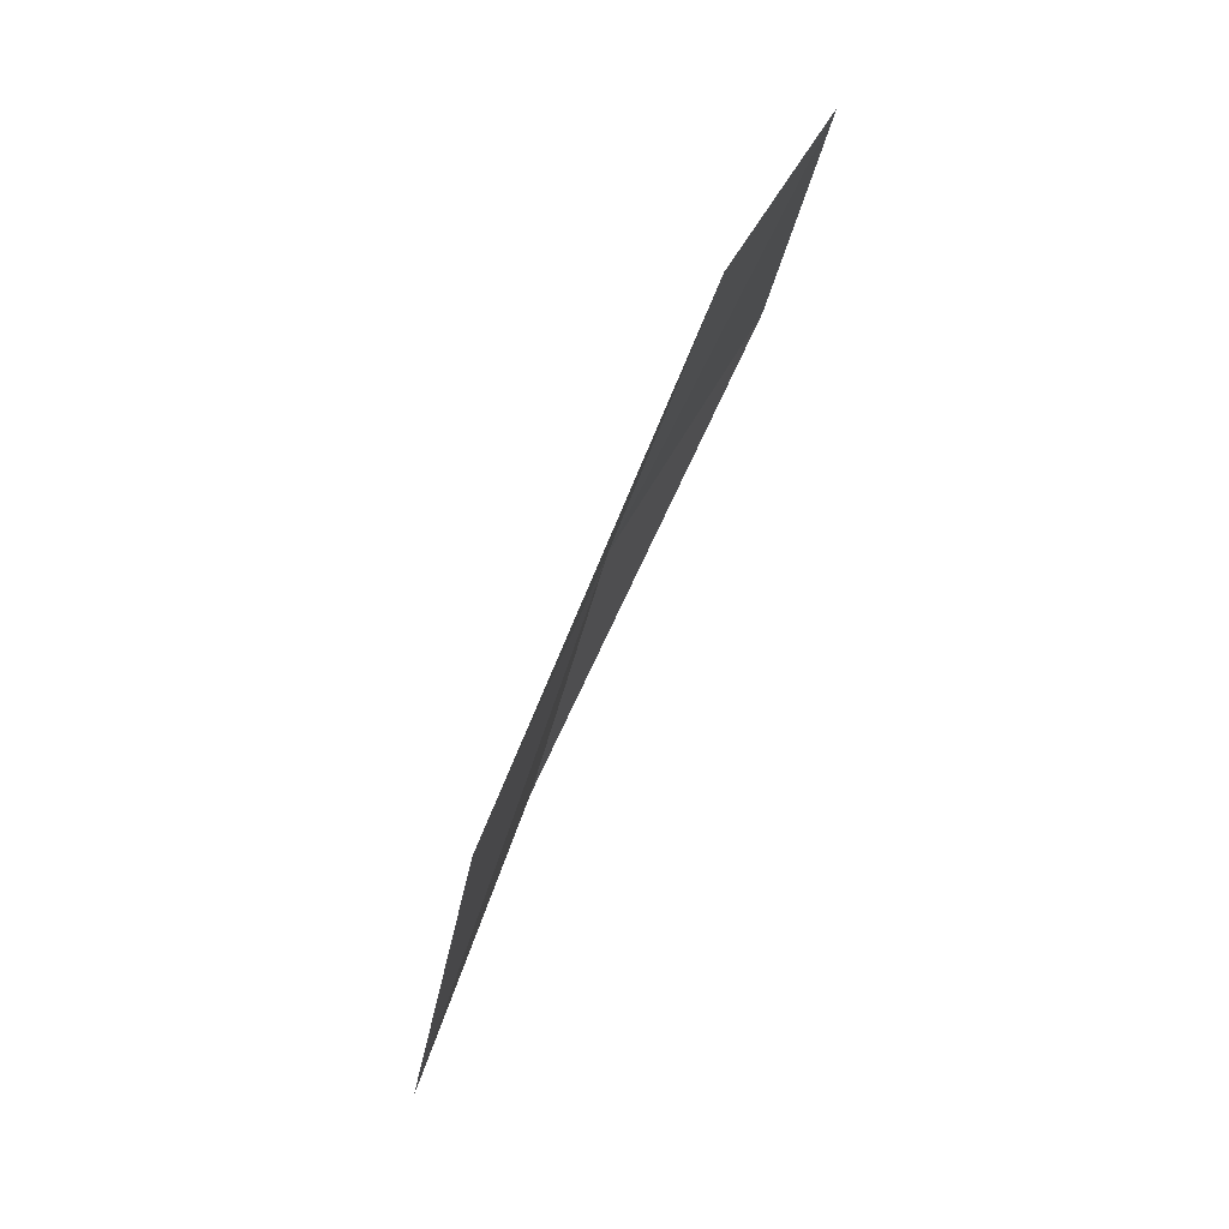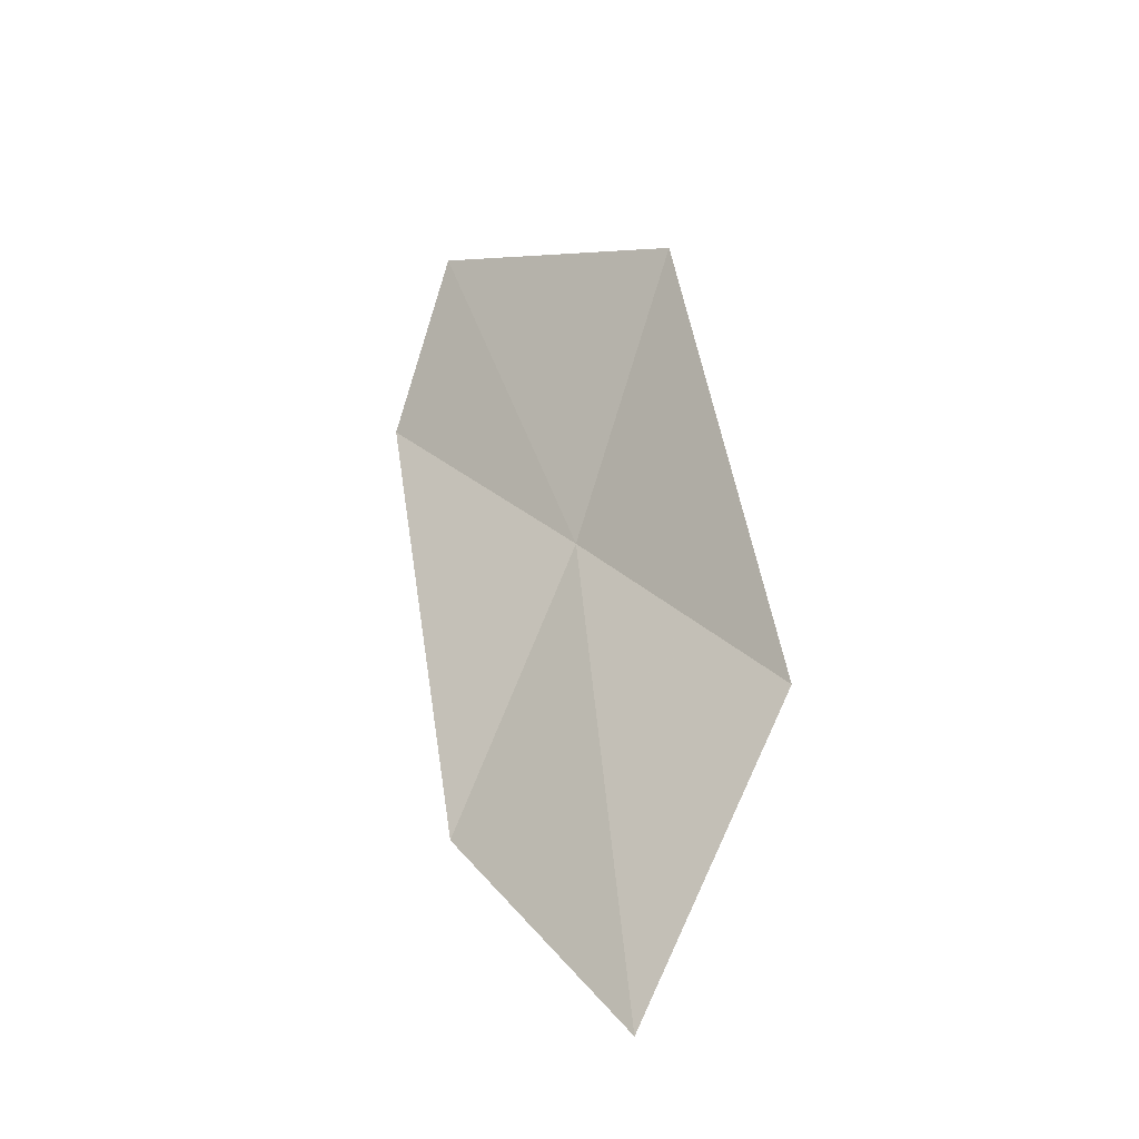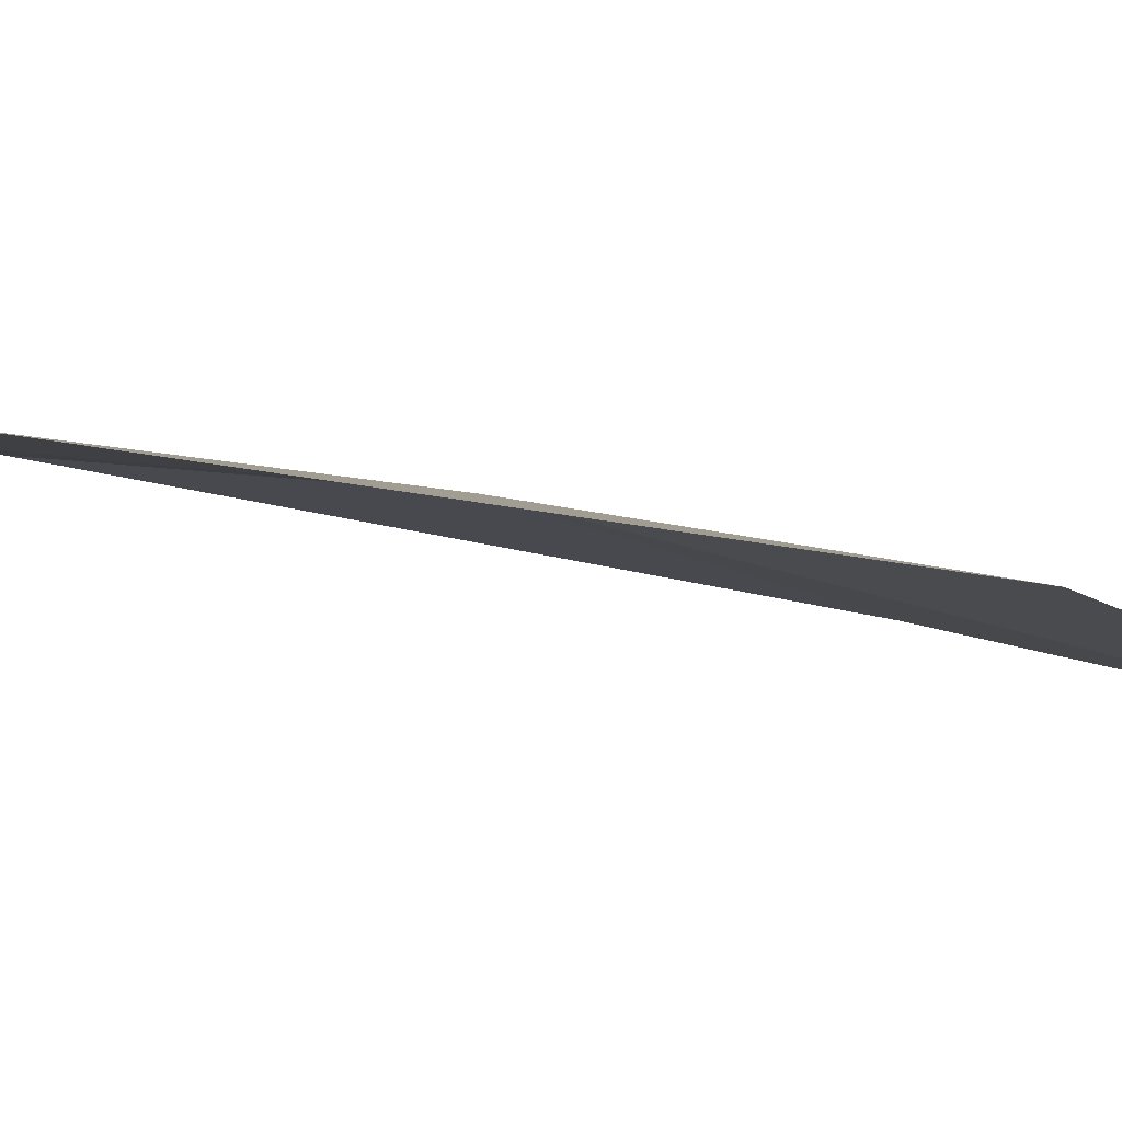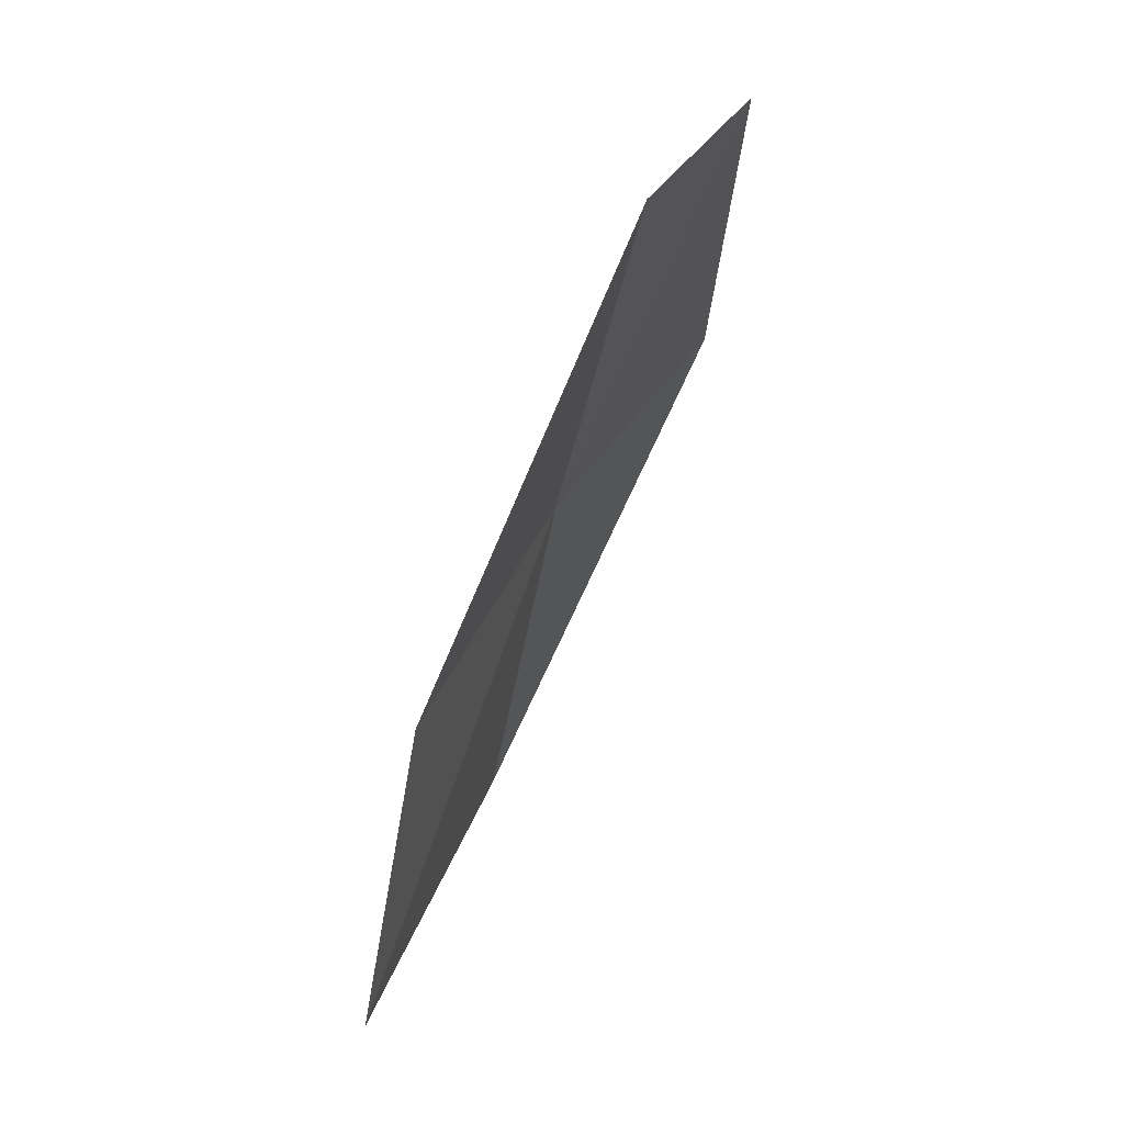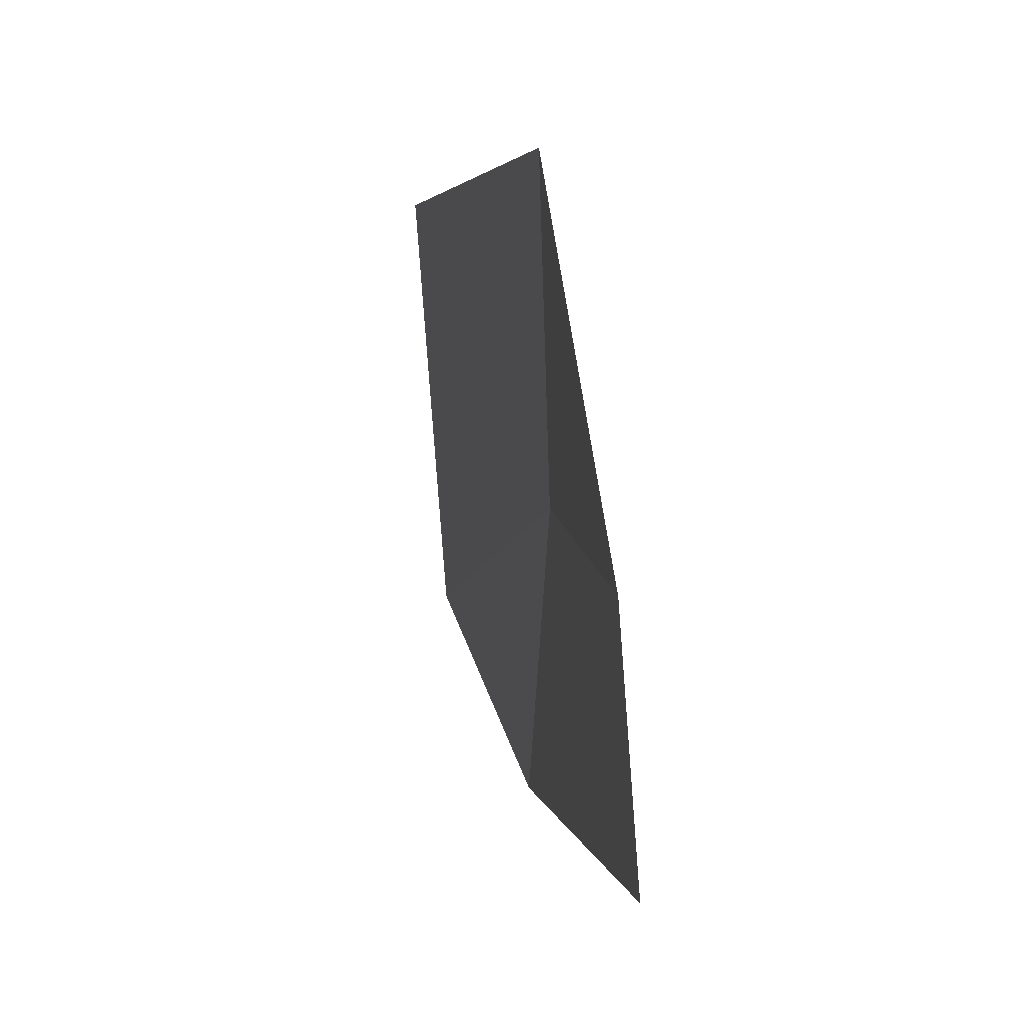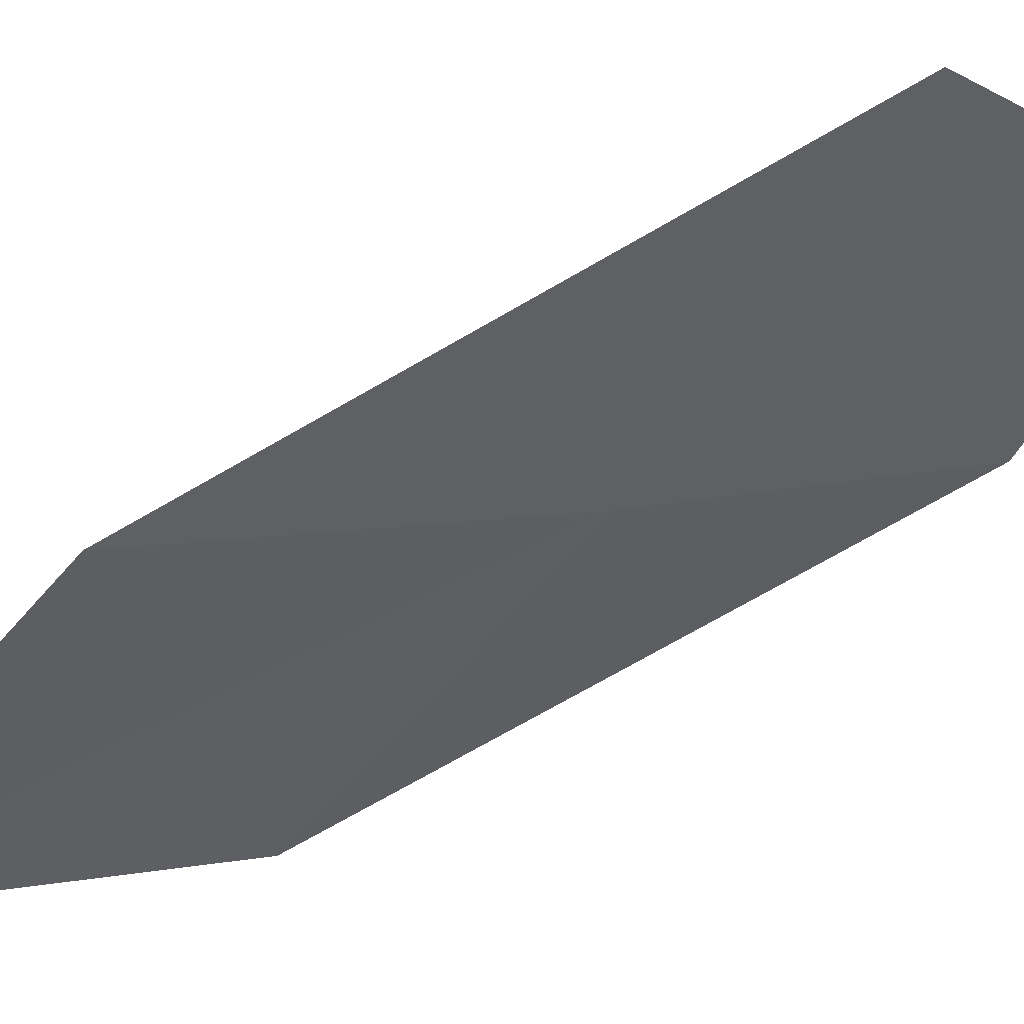
<metadata>
{"format":"obj","ext":"obj","renderer":"f3d","projection":"perspective","resolution":1024,"background":"white","views":[{"elev":14.0,"azim":0.2,"up":"+Z"},{"elev":-58.8,"azim":122.2,"up":"+Z"},{"elev":76.8,"azim":123.0,"up":"+Y"},{"elev":-1.8,"azim":3.5,"up":"+Z"},{"elev":-1.9,"azim":-162.9,"up":"+Y"},{"elev":64.3,"azim":-95.5,"up":"+Y"}]}
</metadata>
<code>
v -8.412 1.082 21.34
v -8.104 1.508 21.74
v -8.014 0.9841 22.15
v -8.218 0.7178 21.89
v -8.642 0.6406 20.9
v -8.575 1.439 20.74
v -8.785 0.9646 20.29
f 1 3 2
f 1 4 3
f 1 5 4
f 1 2 6
f 1 6 7
f 1 7 5

</code>
